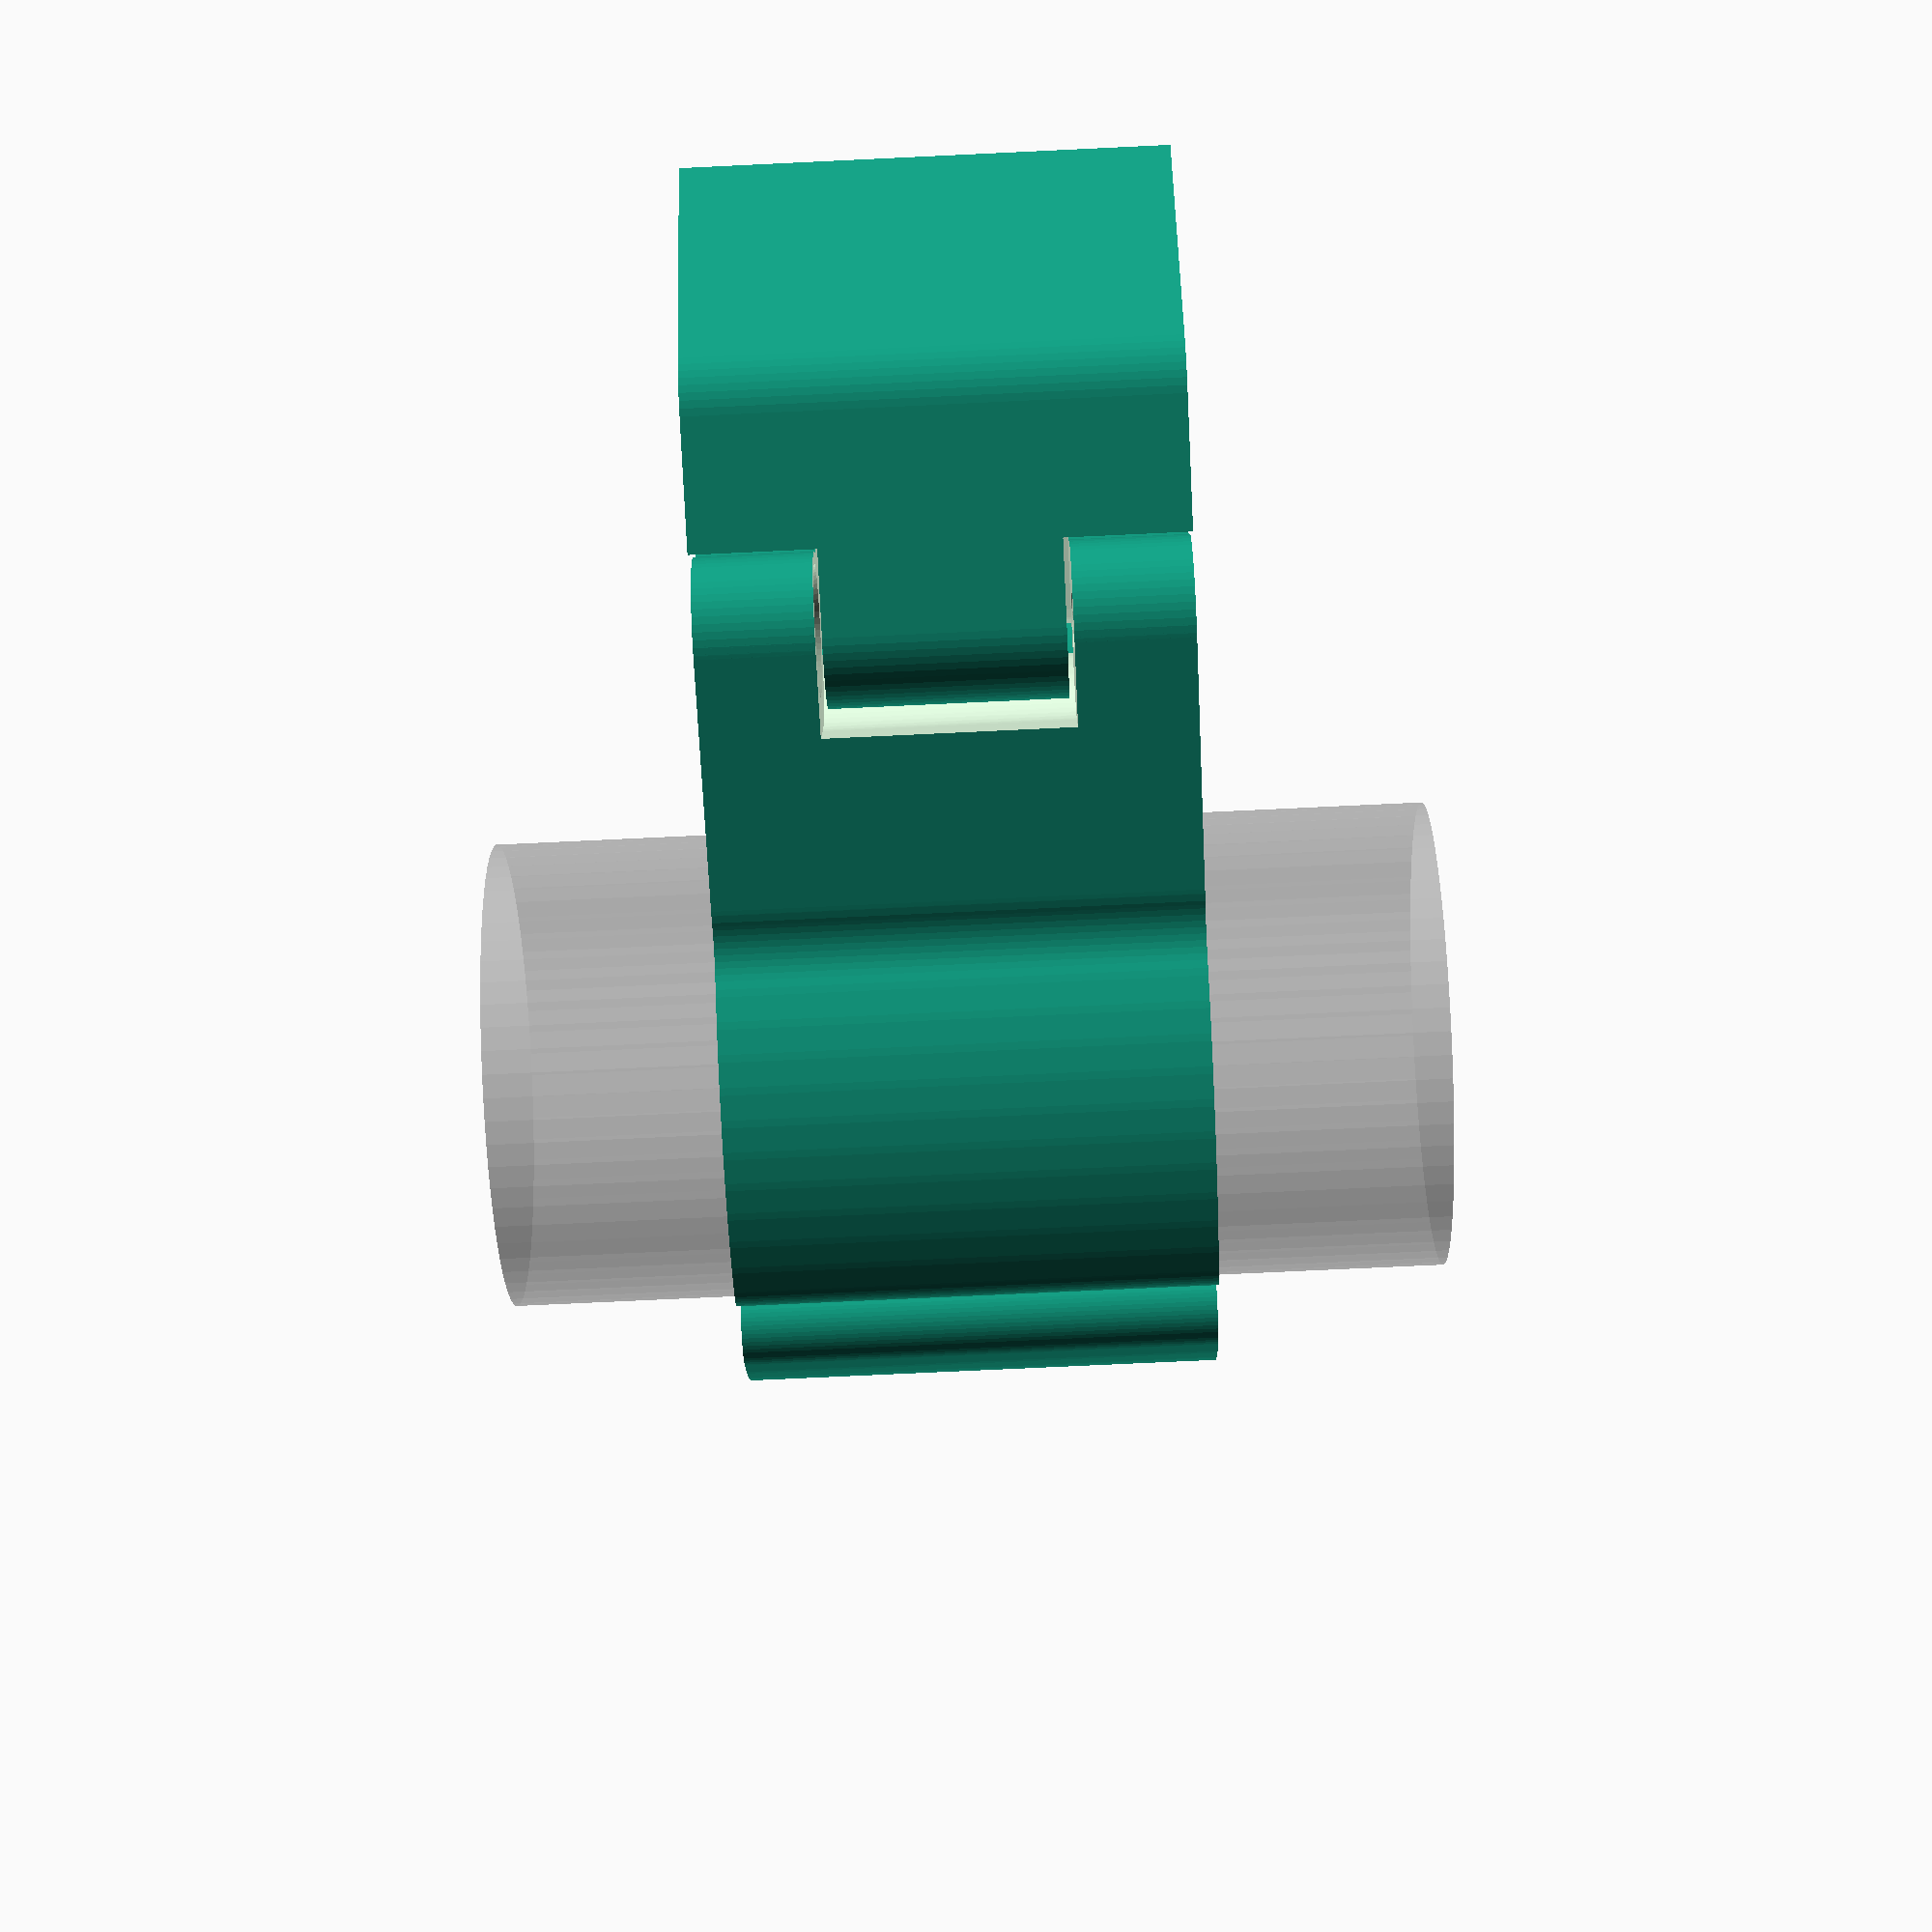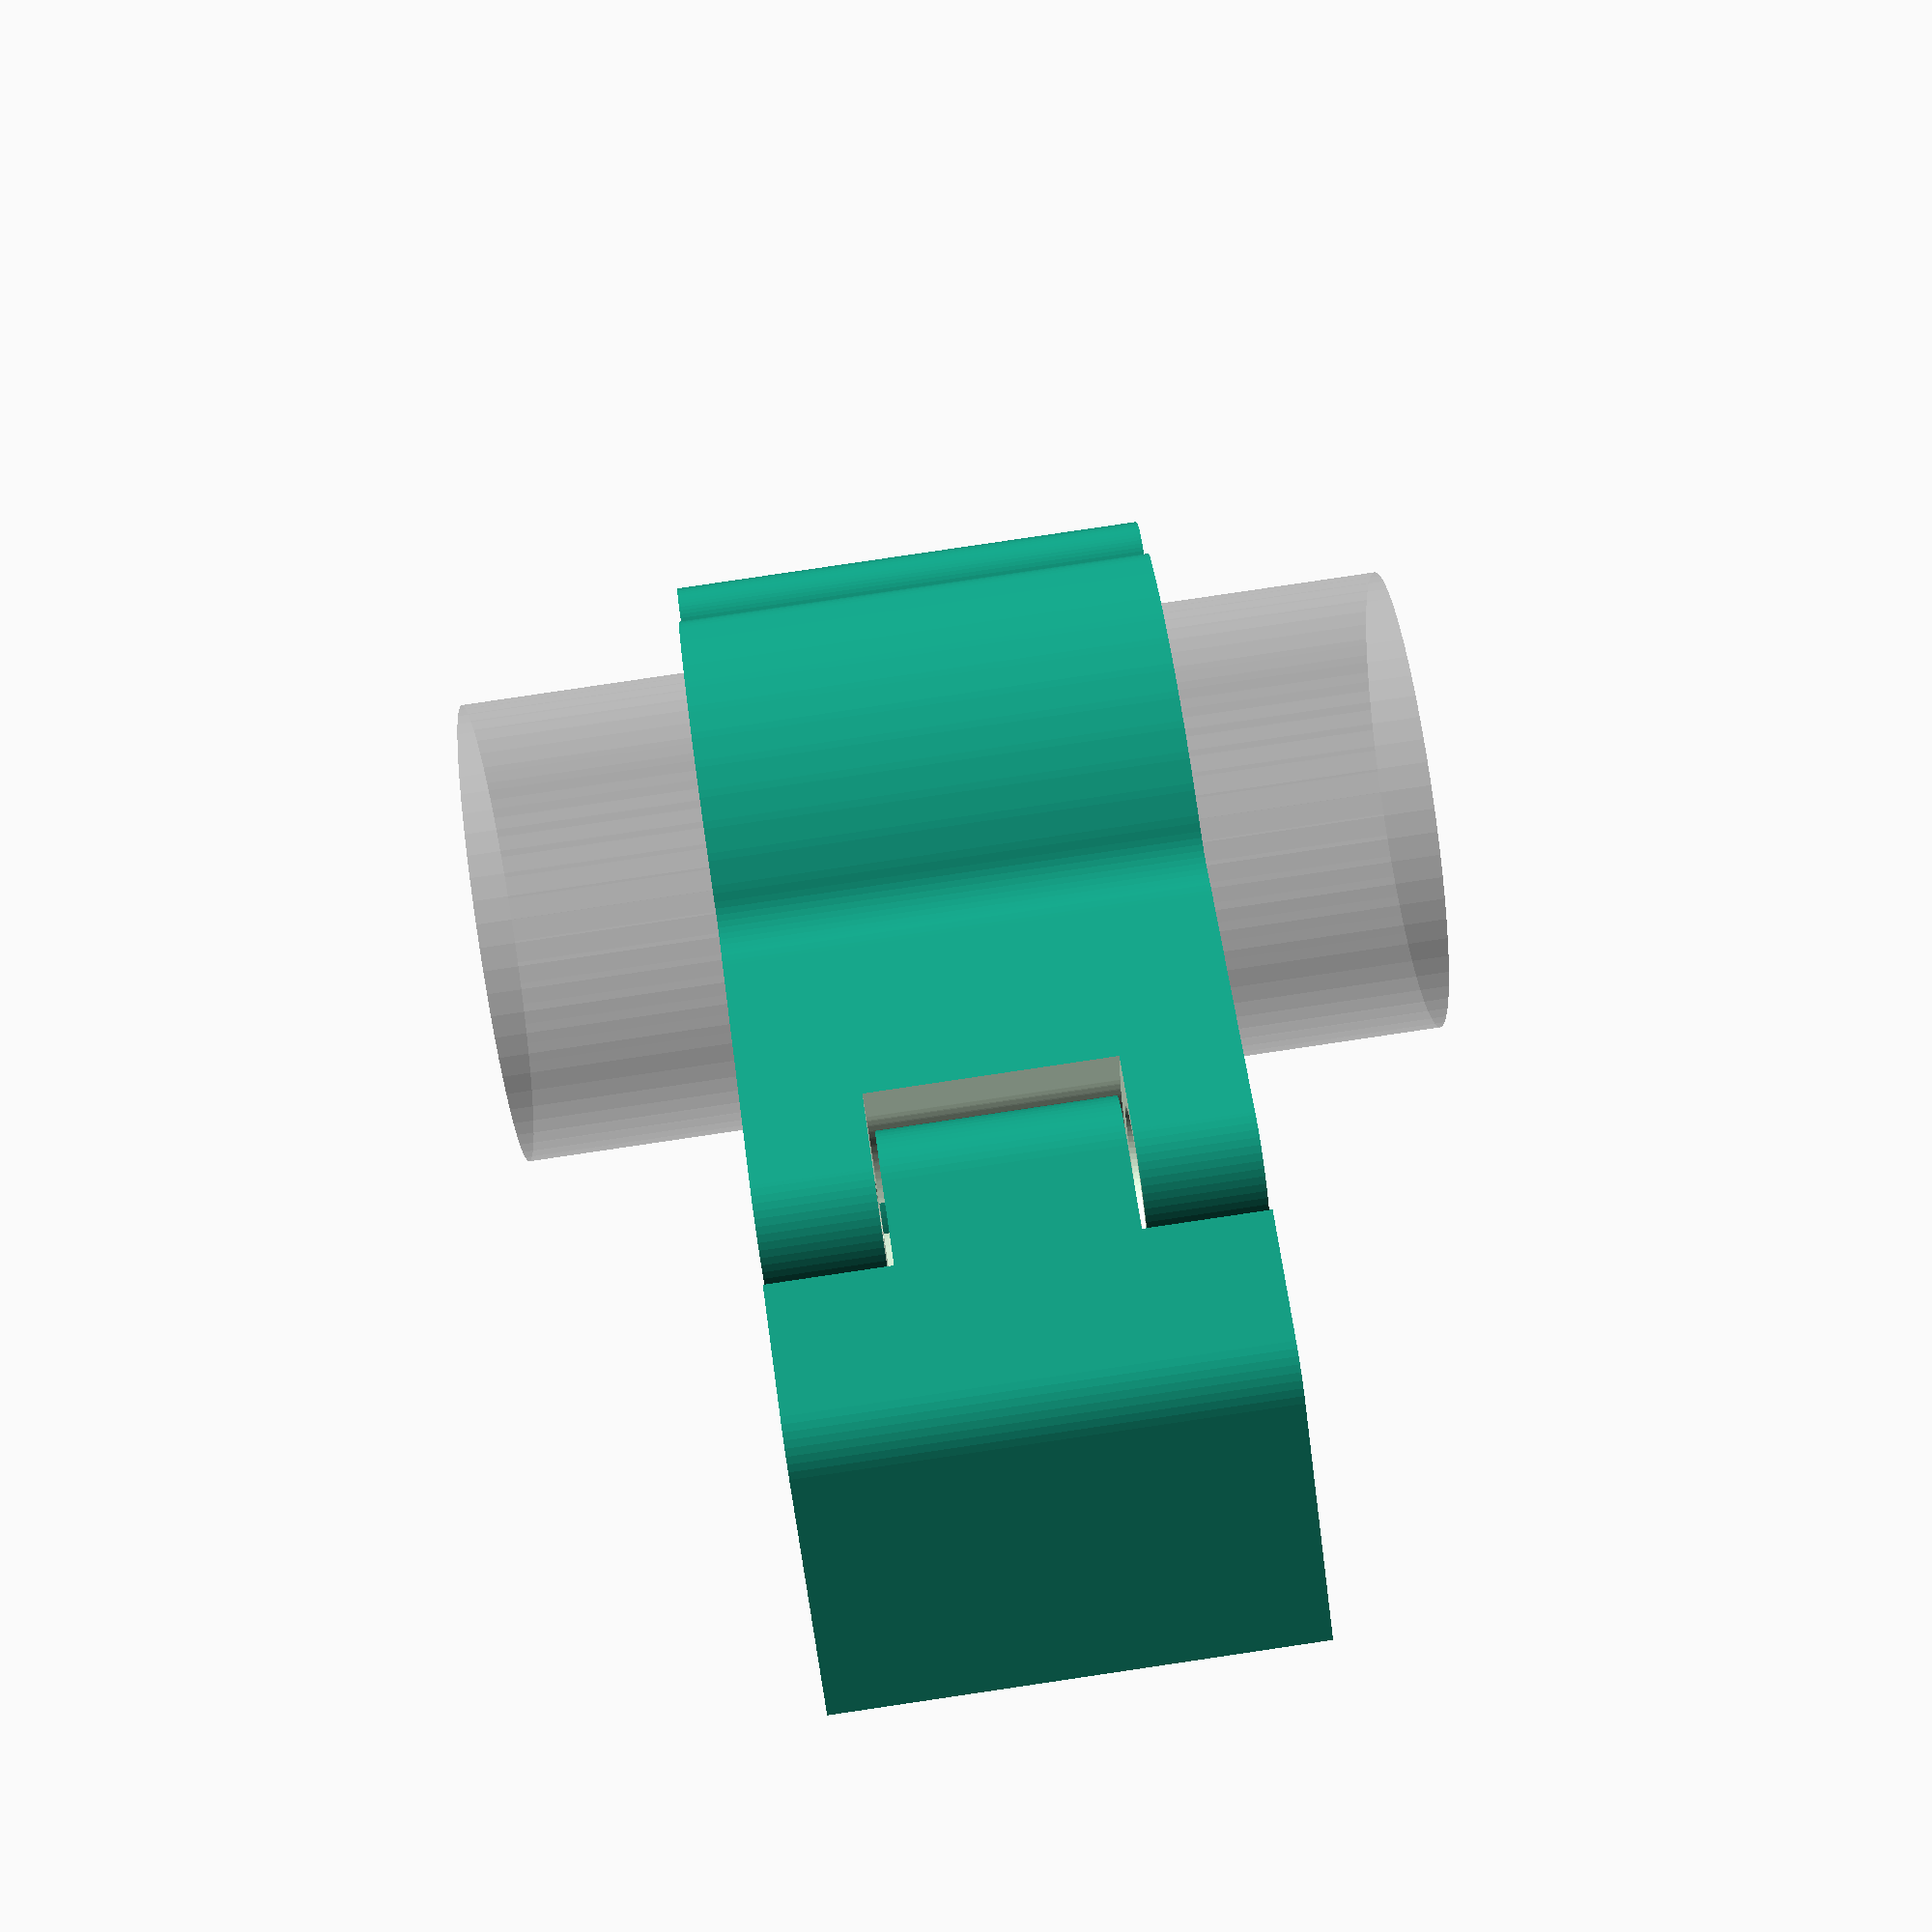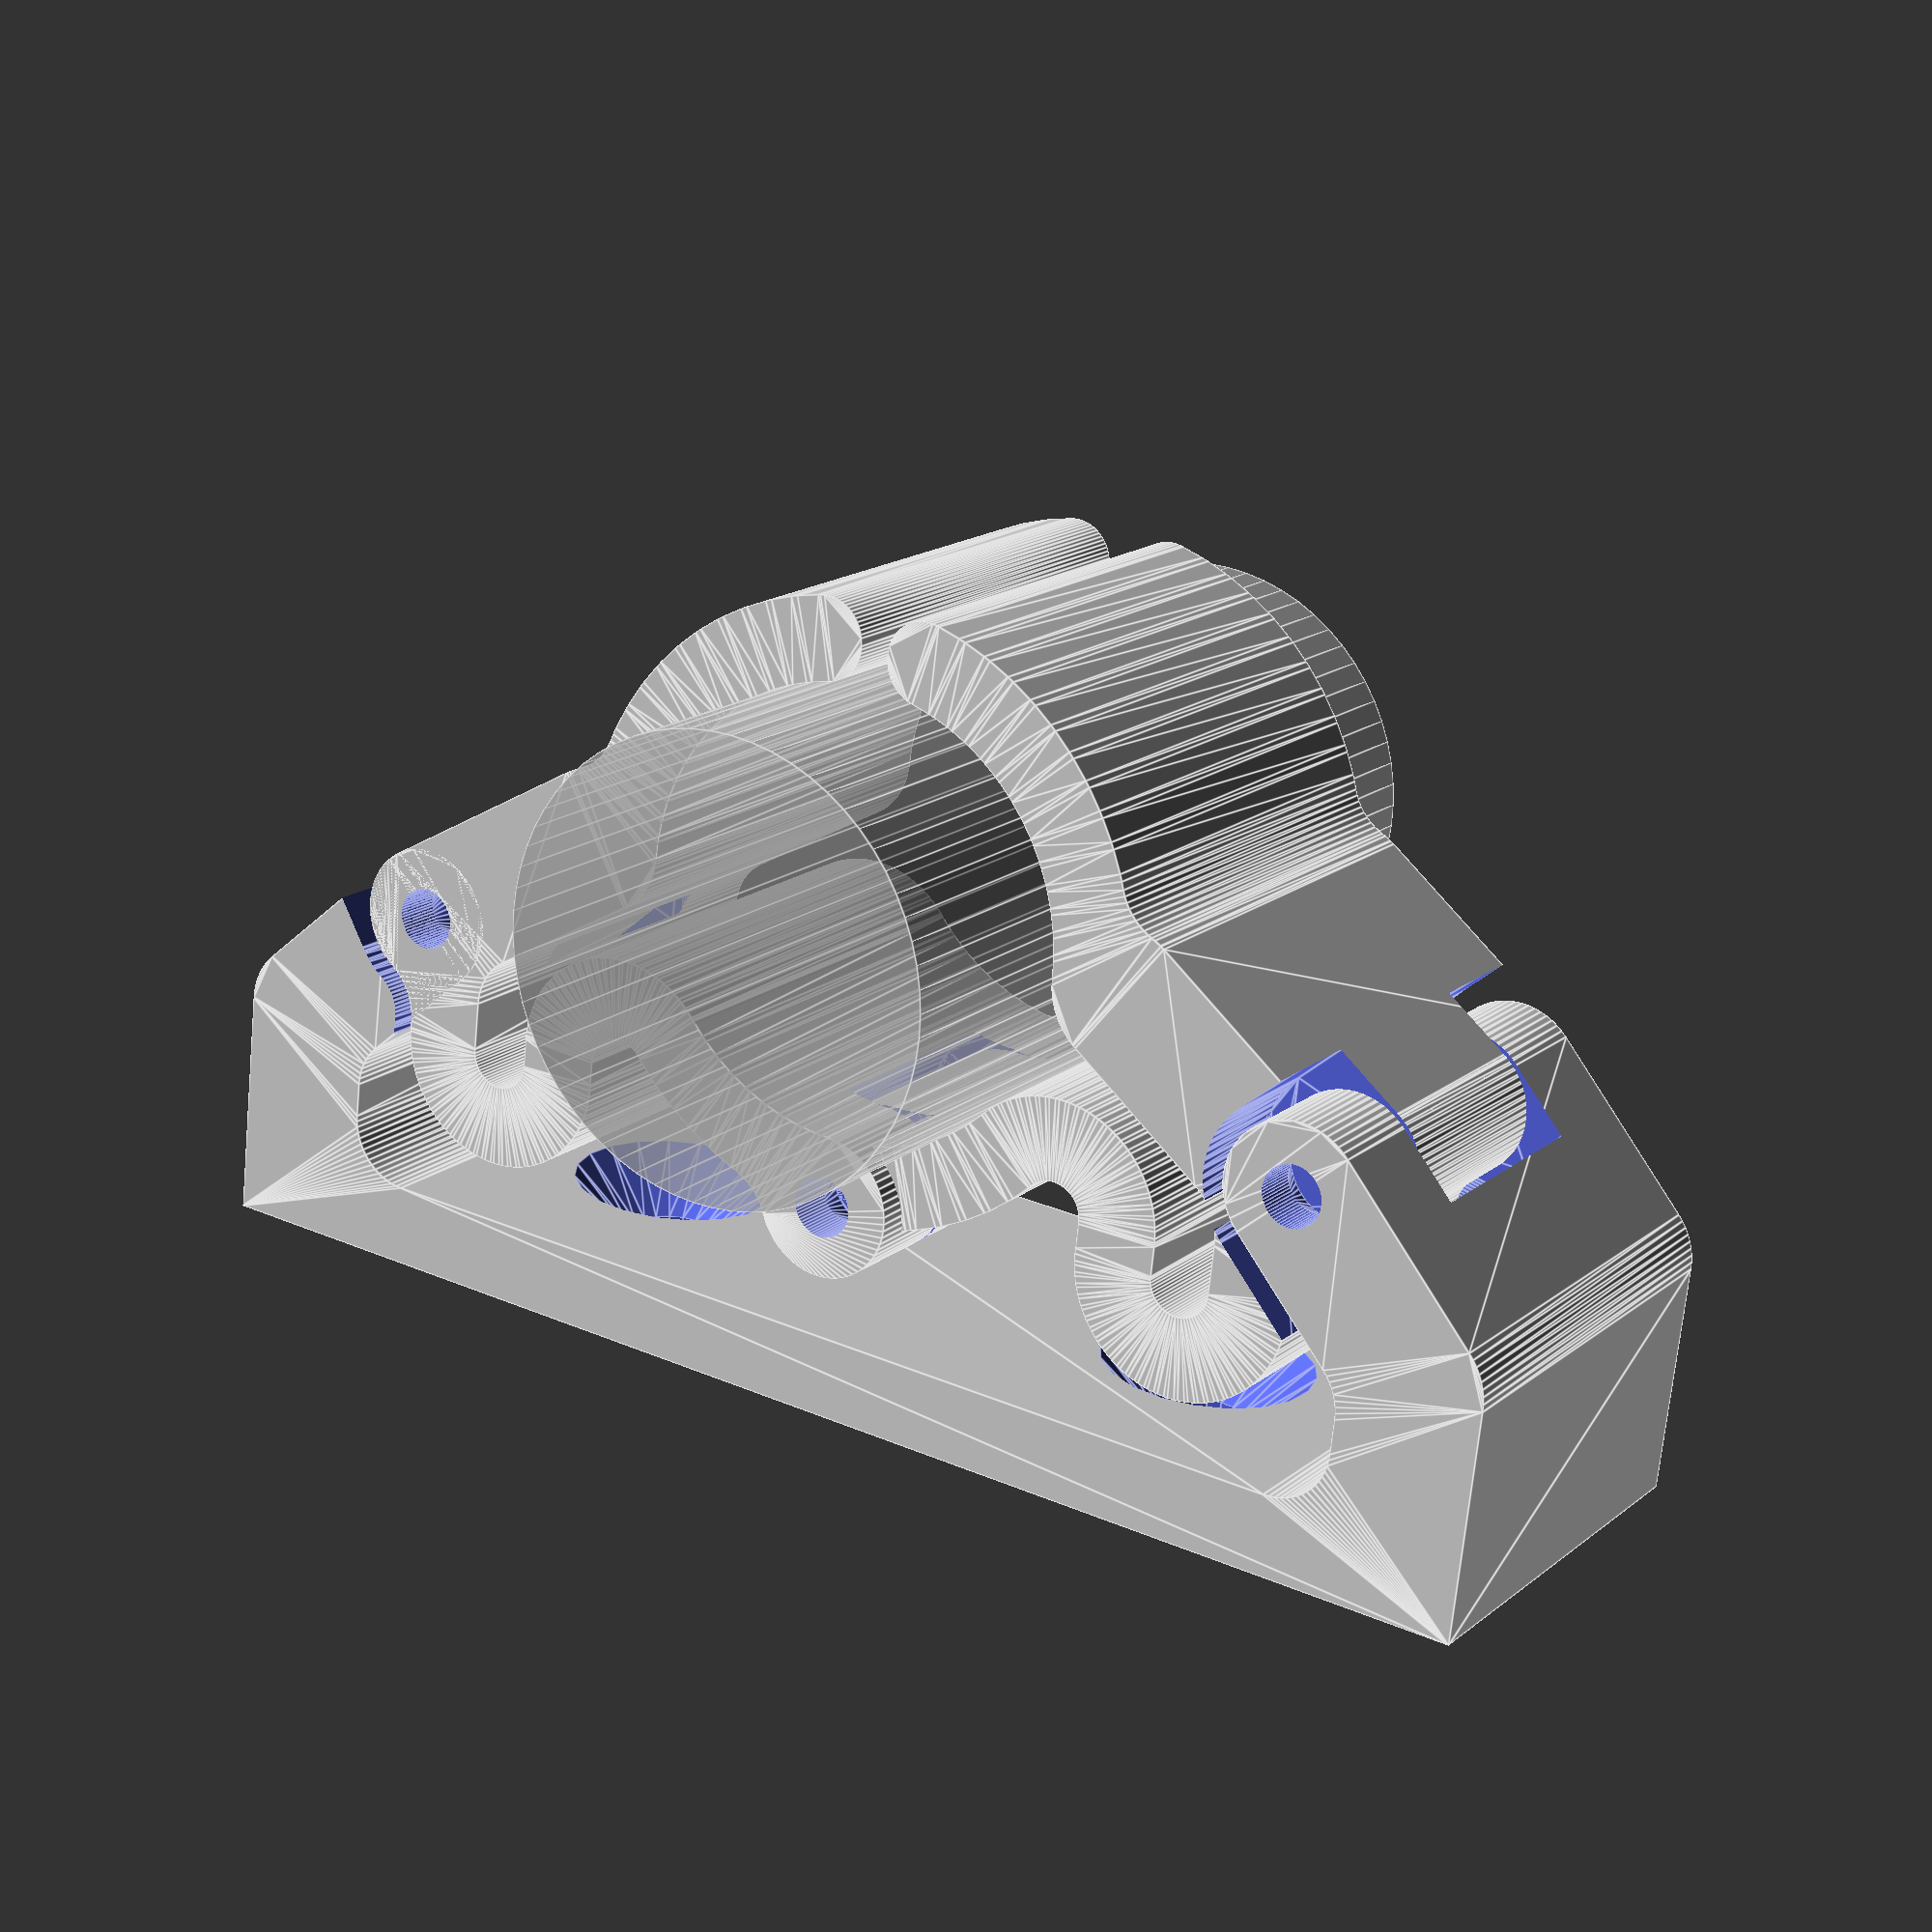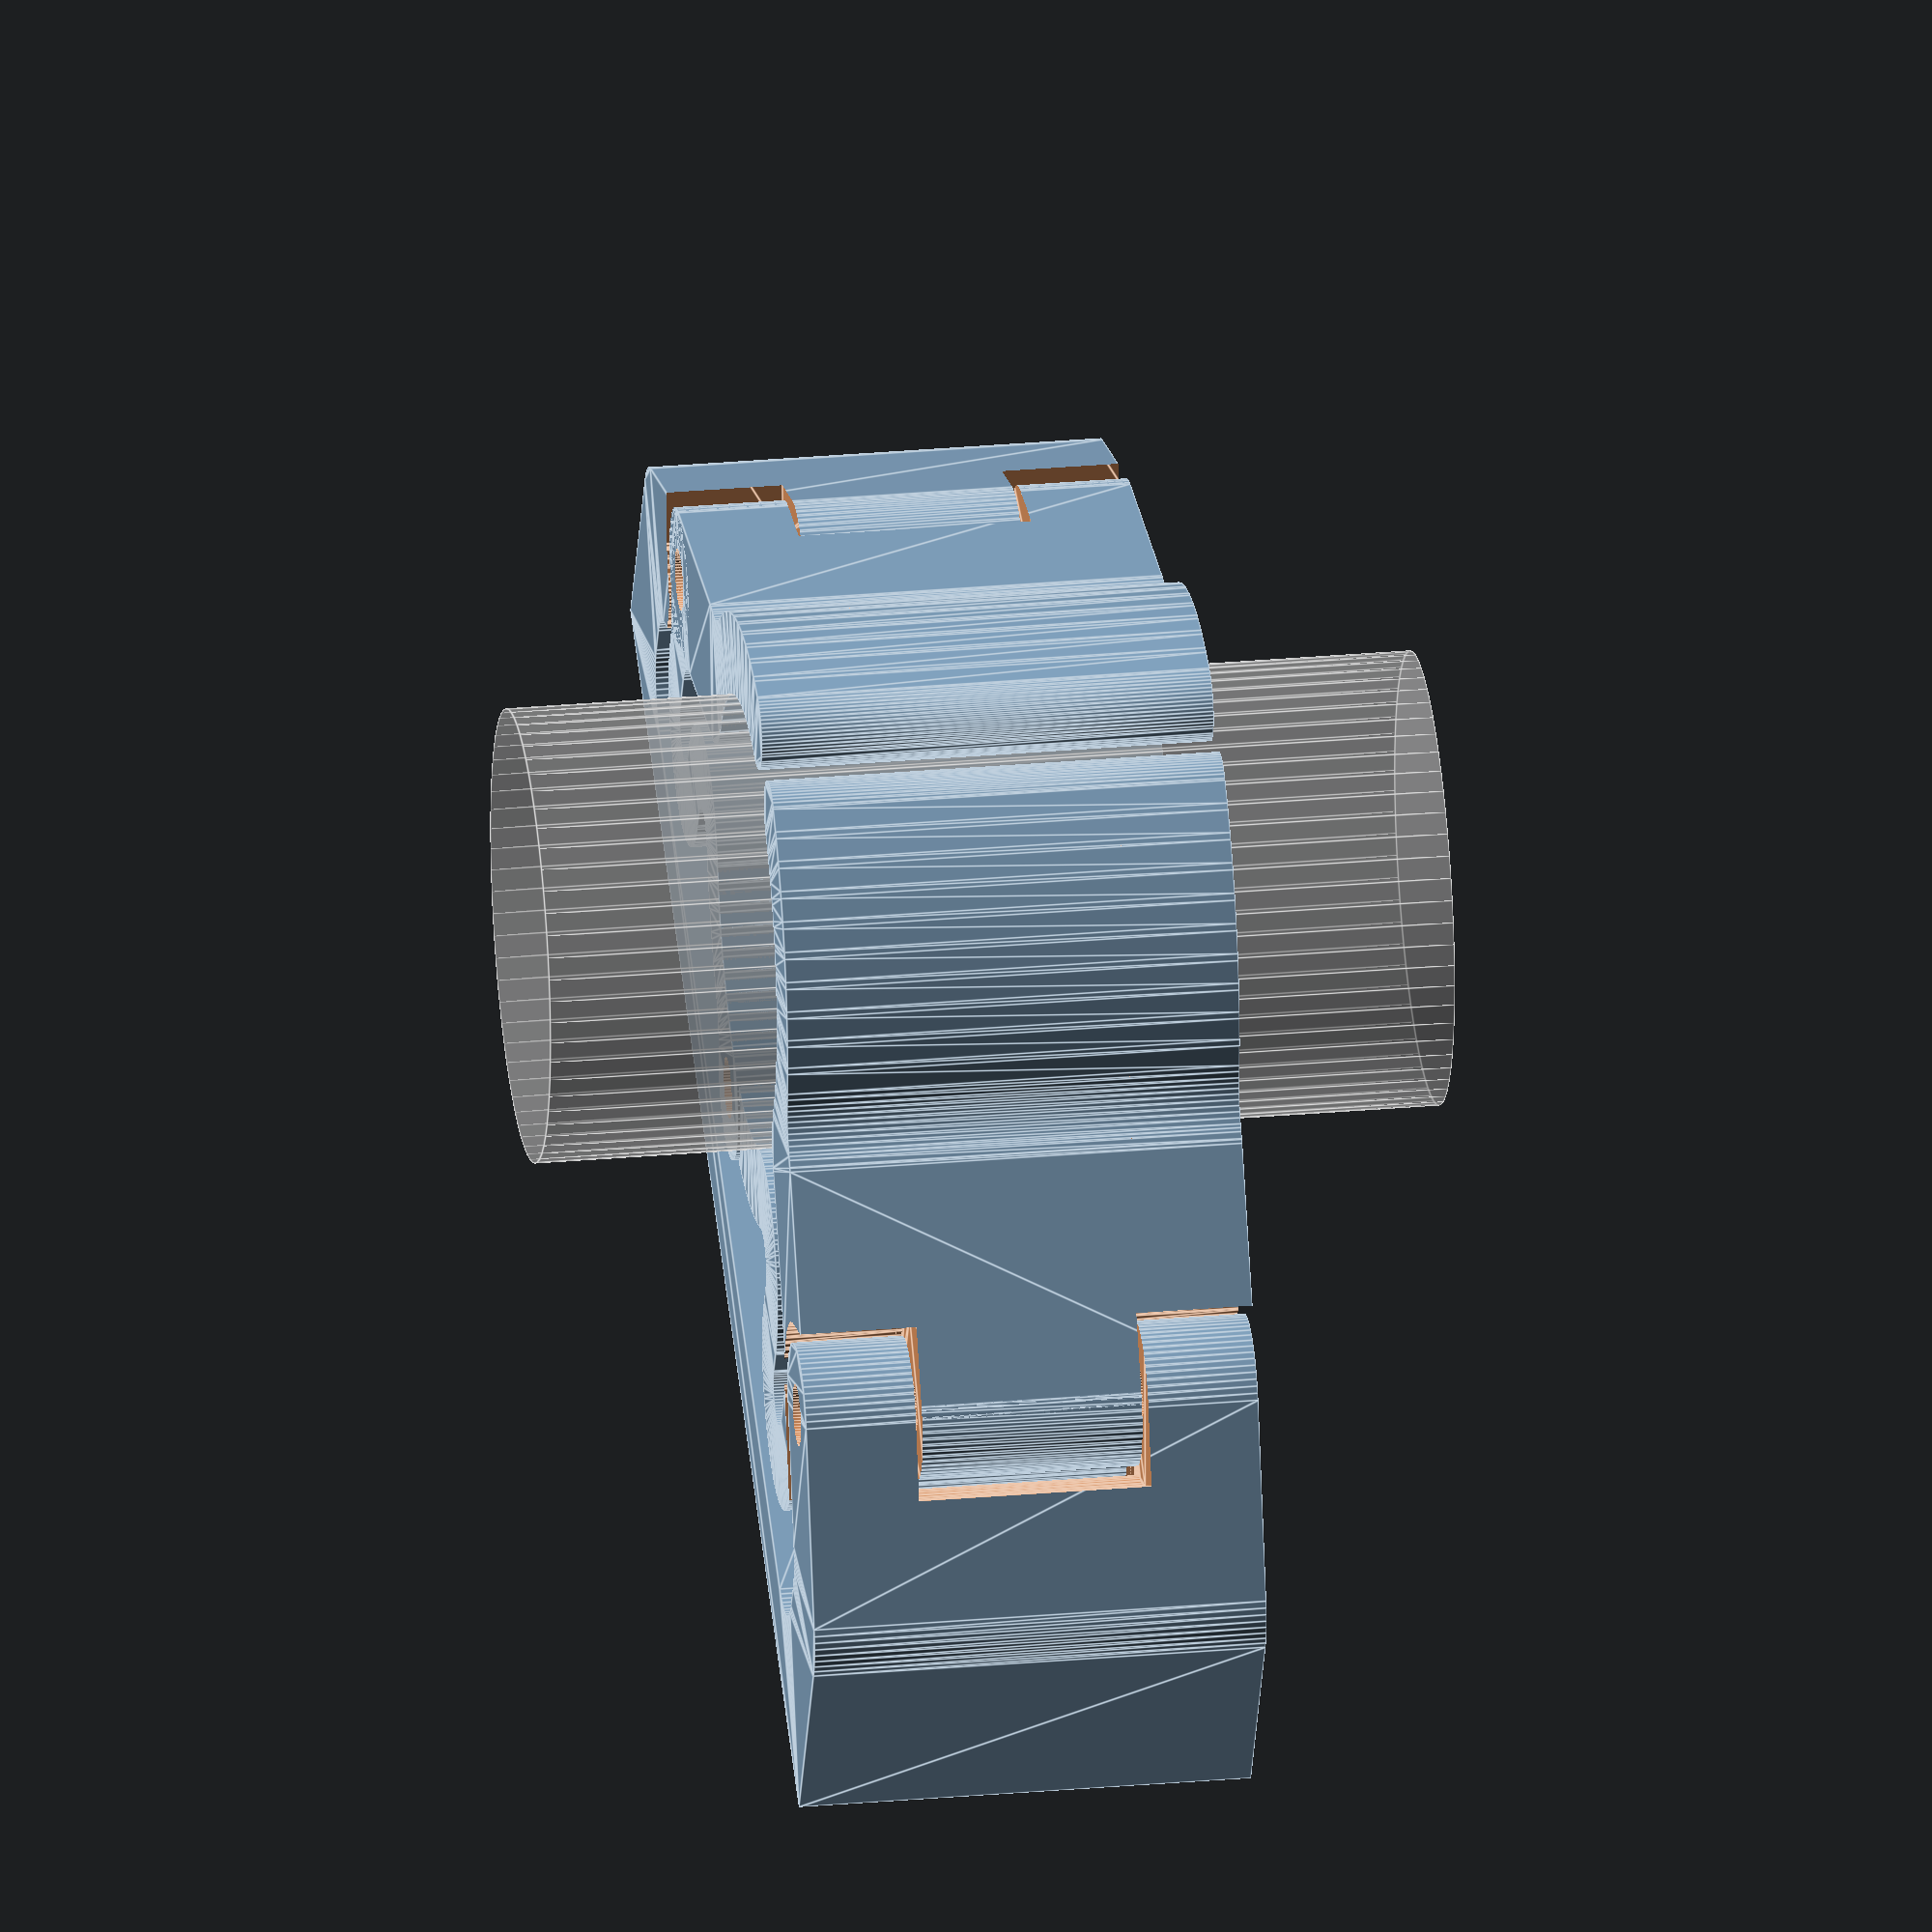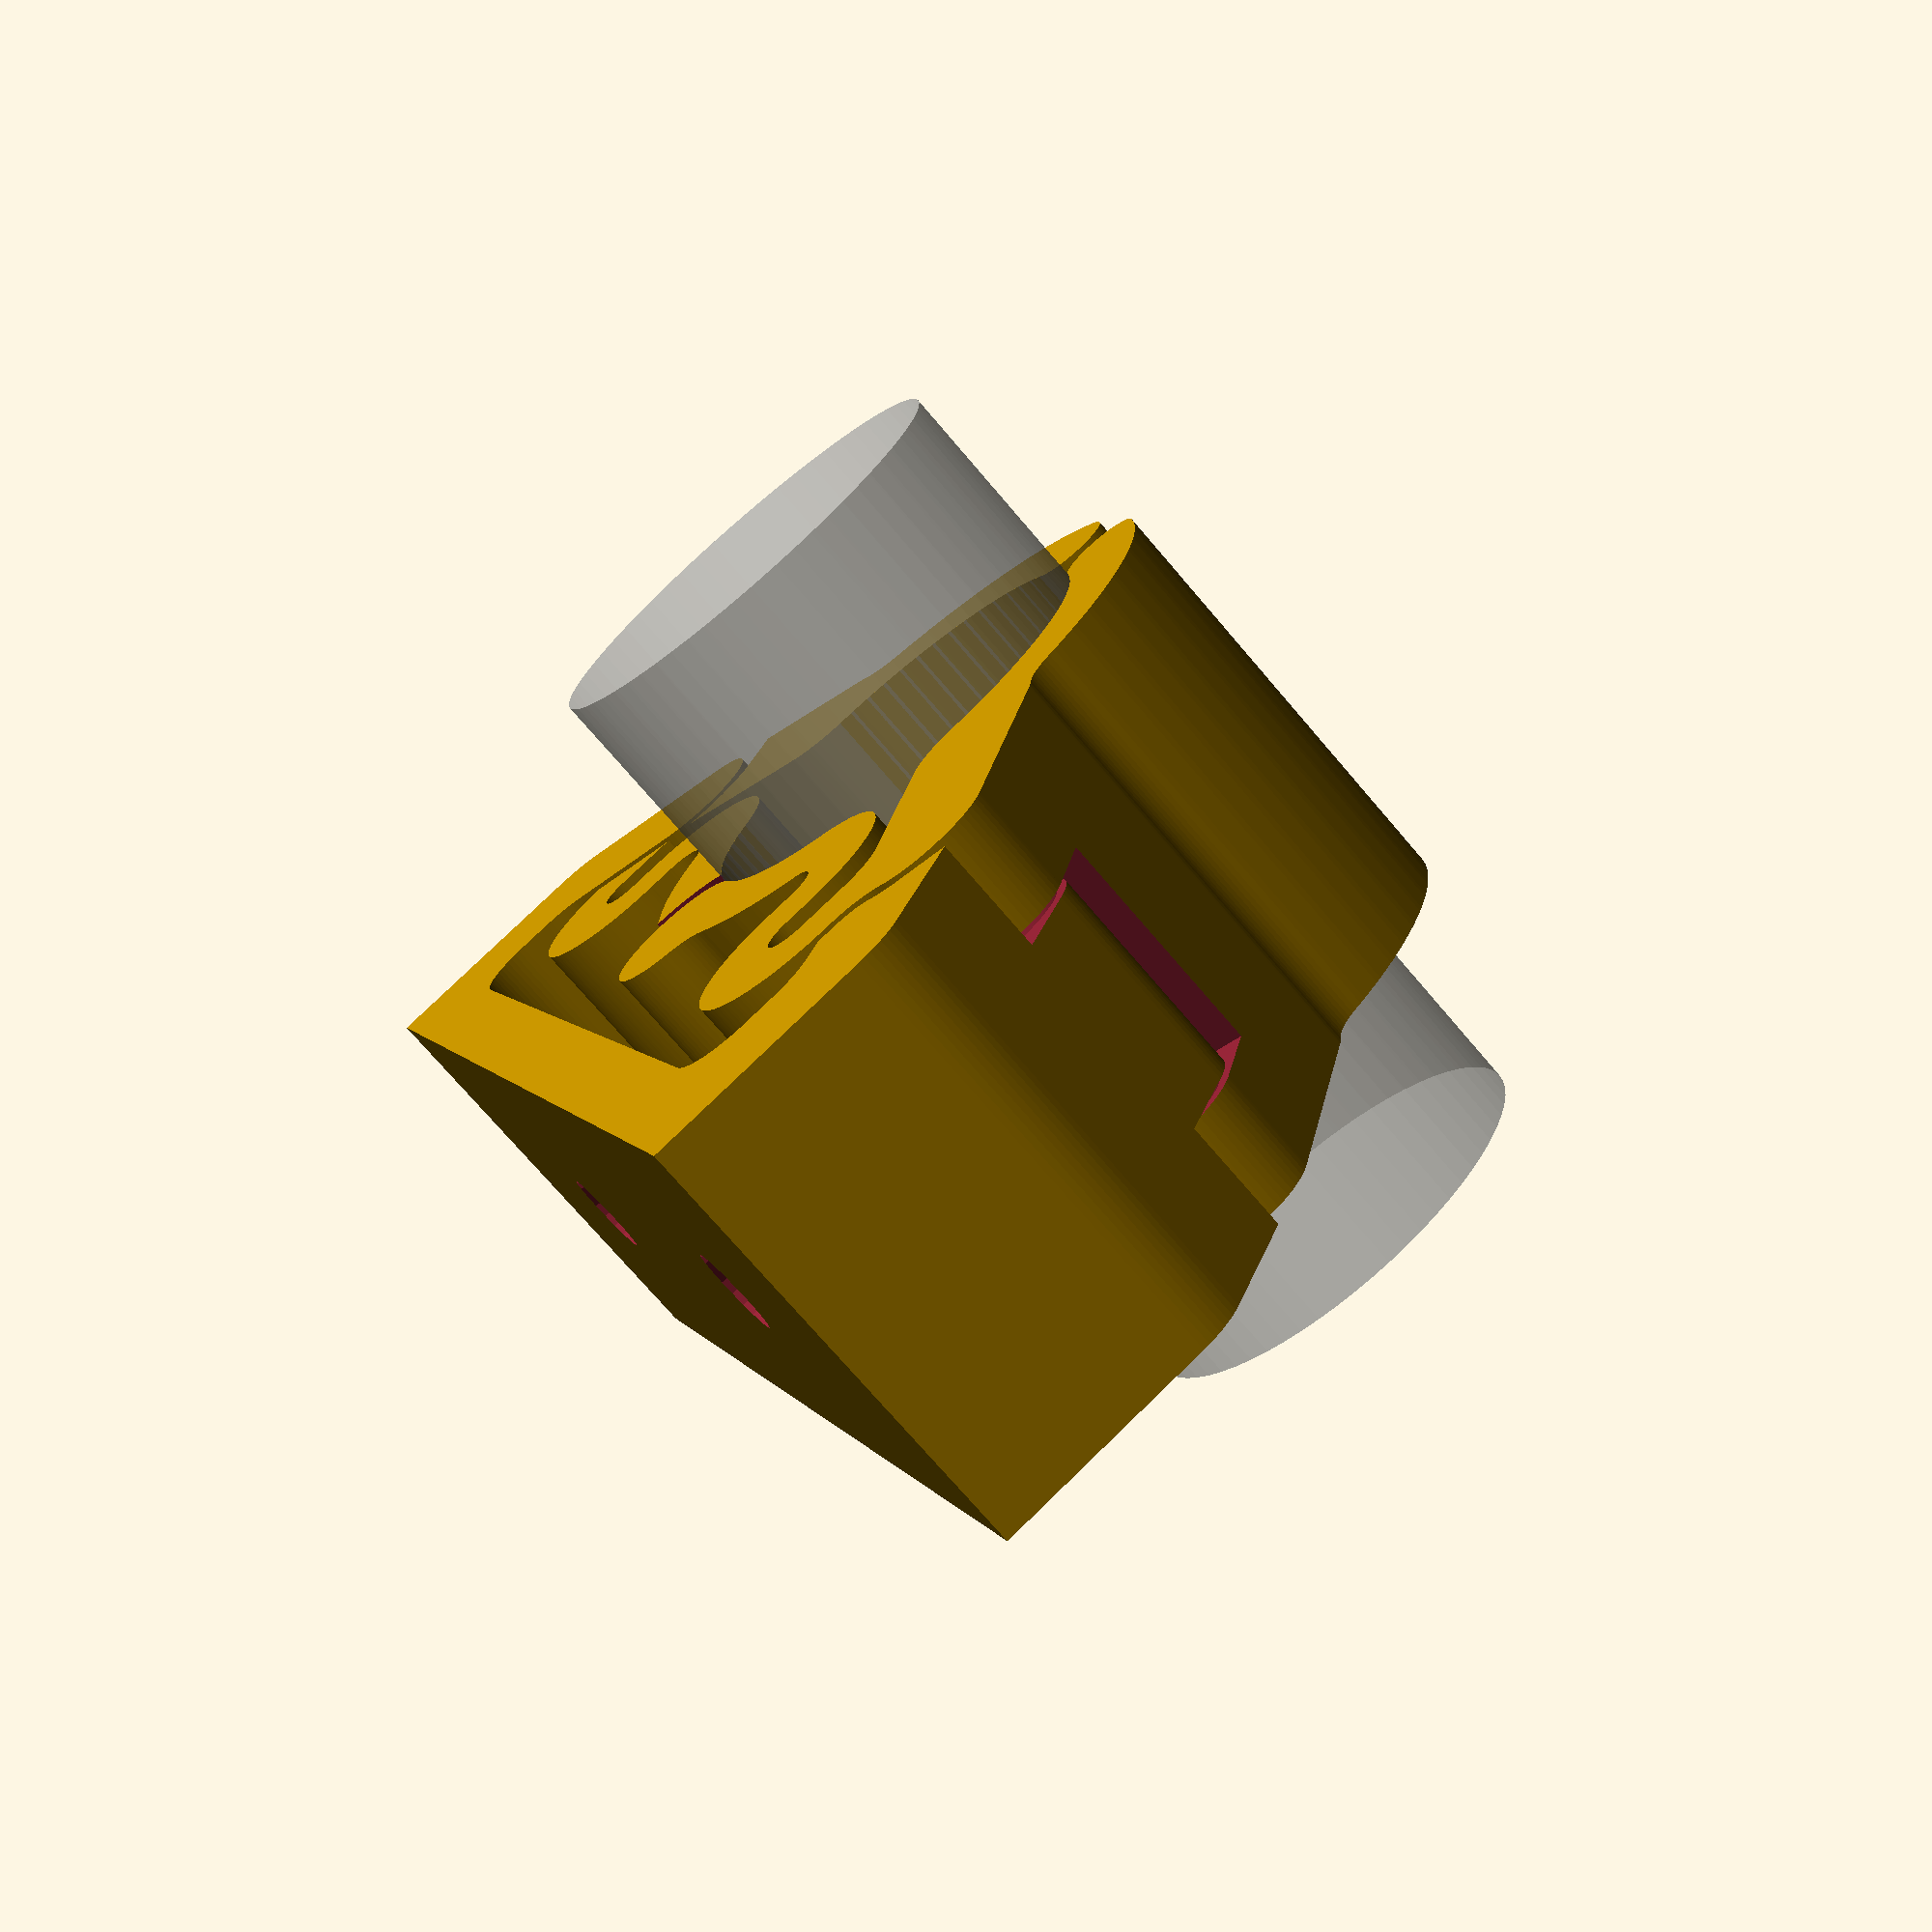
<openscad>
// Customisable Latching Broom Holder by GregFrost
// Licensed under the Creative Commons - Attribution - Non-Commercial - Share Alike license
// © 2017 by GregFrost
// http://www.thingiverse.com/thing:2029895

//The diameter of the broom to be mounted. consider adding a small clearance.
broom_diameter=22;

//Total height of the hinge.
hinge_height=22;

//The vertical gap where the layers should break.
vertical_clearance=0.31;

//Your printer's extruded width.
extruded_width=0.5;

//Number of passes of filament surrounding hinge holes. 
//The the thickness of the rest of the model is about double this.
num_filament_passes=4;

//Diameter of the holes for the hinge pins.
hinge_pin_hole_diameter=3;

//Space around hinge parts.
hinge_clearance=1;

//The diameter of the wall mounting holes.
mount_screw_diameter=4.5;

//The depth of the countersunk hole for the mount screws.
mount_screw_countersunk_depth=3;

//For panheads to sit below the surface of the mounting plate. Set to 0 for conical countersink.
mount_screw_counterbore_diameter=0;

//Used for a half filament width inset on the first later to enable squishing without a lip.
first_layer_height=0.3;

//Determines whether the half filament width inset is applied.
//The customiser is too slow to provide a preview when it is applied.
apply_first_layer_inset=0;//[1:Yes,0:No]

/////////////////////////////////////////////////////////////////////////////////////////////////

// The arbitrary part with first layer inset. 
module inset_first_layer(inset_height=0.31,inset_width=0.2)
{ 
    difference()
    { 
        children();

        translate([0,0,-1])
        linear_extrude(height=inset_height+1)
        difference()
        {
            offset(r = inset_width) 
            projection(cut=true) 
            translate([0,0,-inset_height])
            children();

            offset(r = -inset_width) 
            projection(cut=true) 
            translate([0,0,-inset_height])
            children();
        }
    } 
} 

show_cross_section=false;

//This controls the angle of the hinge loop. 
//For small diameters it is necessary to reduce the angle so it doesnt join the front support arm.
x=(broom_diameter >= 12)?48:(48-(12-broom_diameter)*4);
t=extruded_width*num_filament_passes;
$fn=64;
epsilon=0.01;
final_angle=78;

spacing=3;

A=[0,broom_diameter/2+t+hinge_pin_hole_diameter/2];
B=(broom_diameter/2+t*2+hinge_pin_hole_diameter/2)*[sin(x),cos(x)];
B2=[B[0]+hinge_pin_hole_diameter/2+t,B[1]];
C=[B2[0],A[1]-t];
D=[C[0]+t+hinge_pin_hole_diameter/2,C[1]];
E=[D[0]+t+hinge_pin_hole_diameter/2,D[1]];
F=[E[0],broom_diameter/2*0.6];
F2=[F[0]+hinge_pin_hole_diameter/2,F[1]];
G=[broom_diameter/2+t+hinge_pin_hole_diameter/2,0];

I=F2+(2*t+spacing)*[1,1];
J=[I[0],A[1]+hinge_pin_hole_diameter/2+t+spacing+t];

K=(broom_diameter/2+t)*[cos(final_angle),-sin(final_angle)];

// Locate key design waypoints.
*translate(B)
color("blue")
cylinder(d=1,h=hinge_height*1.5);

module arc(r1=1,r2=2,angle=45)
{
	difference()
	{
		intersection()
		{
			circle(r=r2);
			translate([-r2*3/2,0])
			square(3*r2);
			rotate(angle-180)
			translate([-r2*3/2,0])
			square(3*r2);
		}
		circle(r=r1);
	}
}

module hinge1()
{
	translate(A) 
	circle(d=hinge_pin_hole_diameter);
	
	rotate(90-x)
	arc(r1=broom_diameter/2+t,r2=broom_diameter/2+t+epsilon,angle=x);
}

module hinge2()
{
	translate(B)
	rotate(-x-90)
	arc(r1=t+hinge_pin_hole_diameter/2,r2=t+hinge_pin_hole_diameter/2+epsilon,angle=90+x);

	translate(B2)
	square([epsilon,C[1]-B2[1]]);

	translate(D)
	arc(r1=t+hinge_pin_hole_diameter/2,r2=t+hinge_pin_hole_diameter/2+epsilon,angle=180);
}

module hinge3()
{
	translate(F)
	square([epsilon,E[1]-F[1]]);

	hull()
	{
		translate(F+[hinge_pin_hole_diameter/2,0])
		circle(d=hinge_pin_hole_diameter);
	
		translate(G)
		circle(d=hinge_pin_hole_diameter);
	}

	rotate(-final_angle)
	arc(r1=broom_diameter/2+t,r2=broom_diameter/2+t+epsilon,angle=final_angle);
}

module hinge_holes()
{
        translate(A)
        circle(d=hinge_pin_hole_diameter);
        translate(F2)
        circle(d=hinge_pin_hole_diameter);
}

module hinge()
{
    difference ()
    {
        z=3;
    
        union()
        {
            offset(r=-z)
            offset(r=t+z)
            hinge1();
            
            offset(r=t)
            hinge2();
    
            offset(r=-z)
            offset(r=t+z)
            hinge3();
        }
    }
}

module hinge_clearance()
{
    offset(r=hinge_clearance)
    hinge();

    translate(F2)
    rotate(90)
    translate(-F2)
    offset(r=hinge_clearance)
    hinge();
}

module hinge_cone()
{
    cylinder(d1=hinge_pin_hole_diameter+2*t-2.1*extruded_width,d2=0,h=hinge_pin_hole_diameter+2*t-2.1*extruded_width);
}

module right_hinge()
{
    difference()
    {
        linear_extrude(height=hinge_height,convexity=4)
        hinge();
        
        translate([0,0,1])
        linear_extrude(height=hinge_height,convexity=4)
        hinge_holes();
 
        translate([0,0,hinge_height/4-vertical_clearance/2])
        linear_extrude(height=hinge_height/2+vertical_clearance,convexity=4)
        union()
        {
            mount_clearance();
            translate(A)
            circle(d=hinge_pin_hole_diameter+2*t+2*hinge_clearance);
        }

        translate([0,0,hinge_height*3/4+vertical_clearance/2-epsilon])
        translate(A)
        hinge_cone();
        
        translate([0,0,hinge_height*3/4+vertical_clearance/2-epsilon])
        translate(F2)
        hinge_cone();
    }
}

module left_hinge()
{
    mirror([1,0,0])
    difference()
    {
        linear_extrude(height=hinge_height,convexity=4)
        hinge();
 
        translate([0,0,1])
        linear_extrude(height=hinge_height,convexity=4)
        hinge_holes();
        
        for (z=[-1,hinge_height*3/4-vertical_clearance/2])
        translate([0,0,z])
        linear_extrude(height=hinge_height/4+vertical_clearance/2+1,convexity=4)
        union()
        {
            mount_clearance();
            translate(A)
            circle(d=hinge_pin_hole_diameter+2*t+2*hinge_clearance);
        }
        
        translate([0,0,hinge_height/4+vertical_clearance/2-epsilon])
        translate(F2)
        hinge_cone();

        translate([0,0,hinge_height/4+vertical_clearance/2-epsilon])
        translate(A)
        hinge_cone();
    }
}

module mount1()
{
    translate(F2)
    circle(d=hinge_pin_hole_diameter+2*t);
}
module mount2()
{
    translate(I)
    circle(d=hinge_pin_hole_diameter+2*t);
}
module mount3()
{
    translate(J+[0,0])
    square([hinge_pin_hole_diameter+2*t,t*2],center=true);
}
module mount4()
{
    translate([0,J[1]-t])
    square([hinge_pin_hole_diameter+2*t,t*2]);
}

module half_mount()
{
    hull()
    {
        mount1();
        mount2();
    }
    
    hull()
    {
        mount2();
        mount3();
    }
    
    hull()
    {
        mount3();
        mount4();
    }
}

module mount_profile()
offset(r=-3)
offset(delta=3)
{
    half_mount();
    mirror([1,0,0])
    half_mount();
}

module mount_outline()
{
    difference()
    {
        mount_profile();
        offset(r=-0.5)
        mount_profile();
    }
}

*mount_outline();

module mount_clearance()
{
    offset(r=hinge_clearance)
    mount_profile();

    translate(F2)
    rotate(-90)
    translate(-F2)
    offset(r=hinge_clearance)
    mount_profile();
}

*mount_clearance();

module mount_holes()
{
    // Mounting holes.

    for (z=[2]*hinge_height/4)
//    for (z=[1,3]*hinge_height/4)

    for (x=[1,-1]*J[0]*1/2)
    translate([x,J[1]+mount_screw_countersunk_depth,z])
    rotate([90,0,0])
    rotate(180/8)
    {
        cylinder(h=t*t+0.5,d=mount_screw_diameter,$fn=20,center=true);
            
        translate([0,0,t])
        if (mount_screw_counterbore_diameter>0)
        {
            cylinder(d=mount_screw_counterbore_diameter,
                h=mount_screw_countersunk_depth+epsilon,$fn=20);
        } else 
        {
            cylinder(d1=mount_screw_diameter,
                d2=mount_screw_diameter+(mount_screw_countersunk_depth+epsilon)*2,
                h=mount_screw_countersunk_depth+epsilon,$fn=20);
        }
    }
}

module mount(assembled=false)
{ 
    difference()
    {
        linear_extrude(height=hinge_height,convexity=4)
        mount_profile();
        
        mirror([1,0,0])
        translate([0,0,hinge_height/4-vertical_clearance/2])
        linear_extrude(height=hinge_height/2+vertical_clearance,convexity=4)
        hinge_clearance();
        
        translate([0,0,-1])
        linear_extrude(height=hinge_height/4+vertical_clearance/2+1,convexity=4)
        hinge_clearance();

        translate([0,0,hinge_height-hinge_height/4-vertical_clearance/2])
        linear_extrude(height=hinge_height/4+vertical_clearance/2+1,convexity=4)
        hinge_clearance();
        
        translate(F2)
        translate([0,0,1])
        cylinder(d=hinge_pin_hole_diameter,h=hinge_height+2);

        mirror([1,0,0])
        translate(F2)
        translate([0,0,1])
        cylinder(d=hinge_pin_hole_diameter,h=hinge_height+2);

        translate([0,0,hinge_height/4+vertical_clearance/2-epsilon])
        translate(F2)
        hinge_cone();
        
        mirror([1,0,0])
        translate([0,0,hinge_height*3/4+vertical_clearance/2-epsilon])
        translate(F2)
        hinge_cone();

        mount_holes();
    }
}

module assembled()
{
    left_hinge();
    right_hinge();
    
    mount(assembled=true);

    if (!show_cross_section)
    {
        // The broom handle.
        translate([0,0,-hinge_height/2])
        %cylinder(d=broom_diameter,h=hinge_height*2);
    }
}


module assembled_and_inset()
{
    if (apply_first_layer_inset)
    {
        inset_first_layer(inset_height=first_layer_height*1.01,inset_width=extruded_width/2)
        {
            assembled();
        }
    }
    else
    {
        assembled();
    }
}

if (show_cross_section)
{
    intersection()
    {
        assembled_and_inset();
        translate([0,F[1]])
        cube(100);
    }
}
else
{
    assembled_and_inset();
}

</openscad>
<views>
elev=254.6 azim=219.5 roll=87.3 proj=p view=wireframe
elev=276.6 azim=242.5 roll=261.6 proj=p view=wireframe
elev=344.0 azim=186.6 roll=32.3 proj=p view=edges
elev=331.3 azim=207.8 roll=82.4 proj=o view=edges
elev=253.4 azim=289.5 roll=319.6 proj=p view=wireframe
</views>
